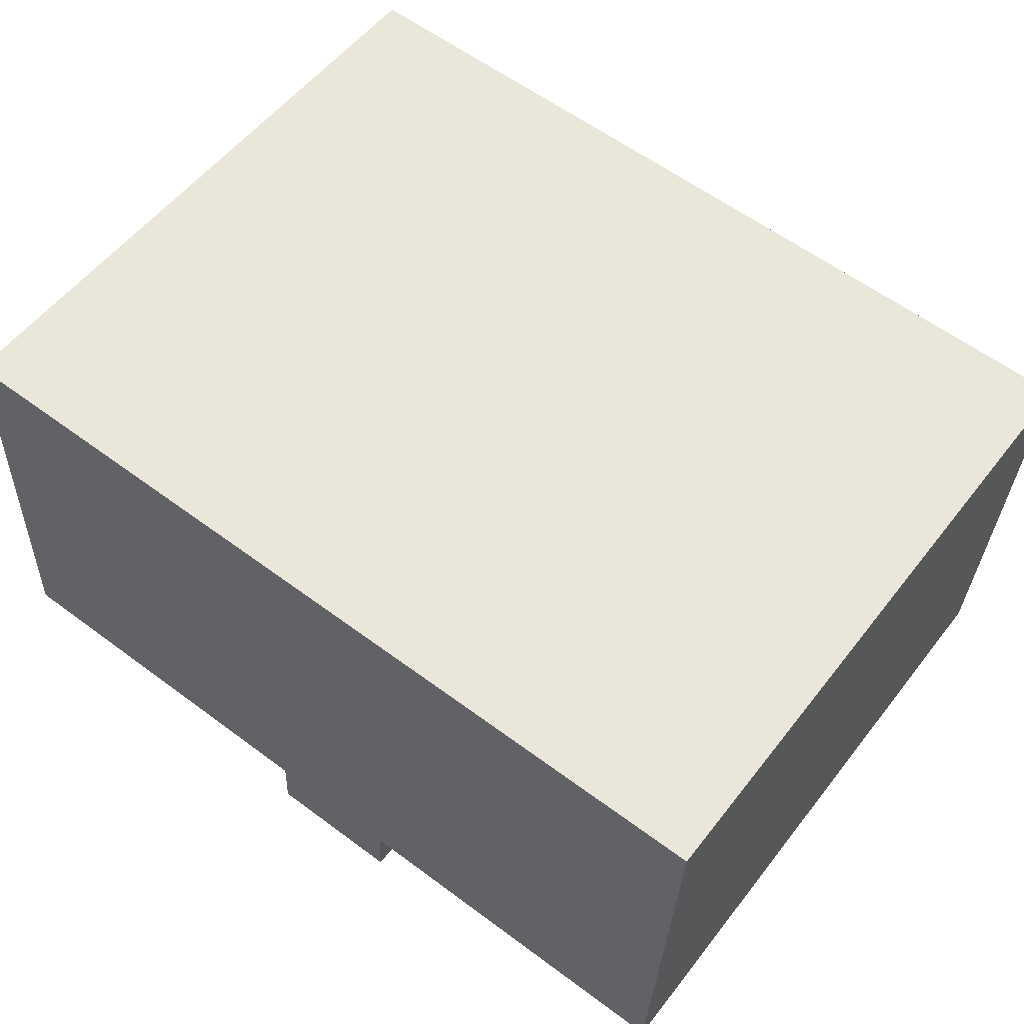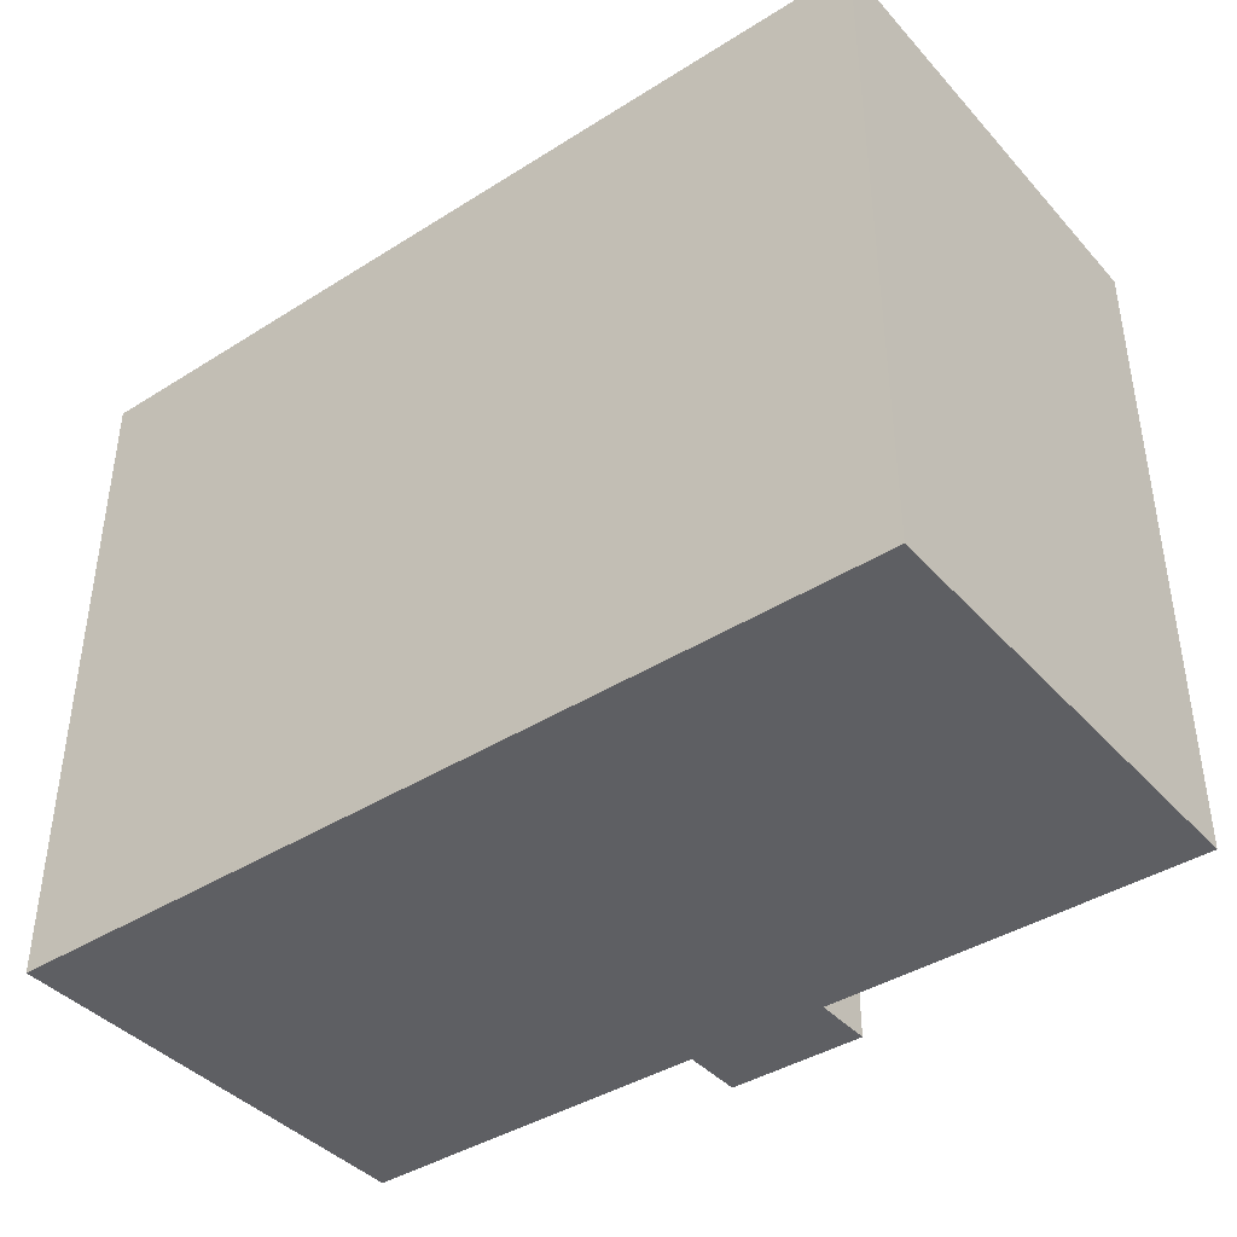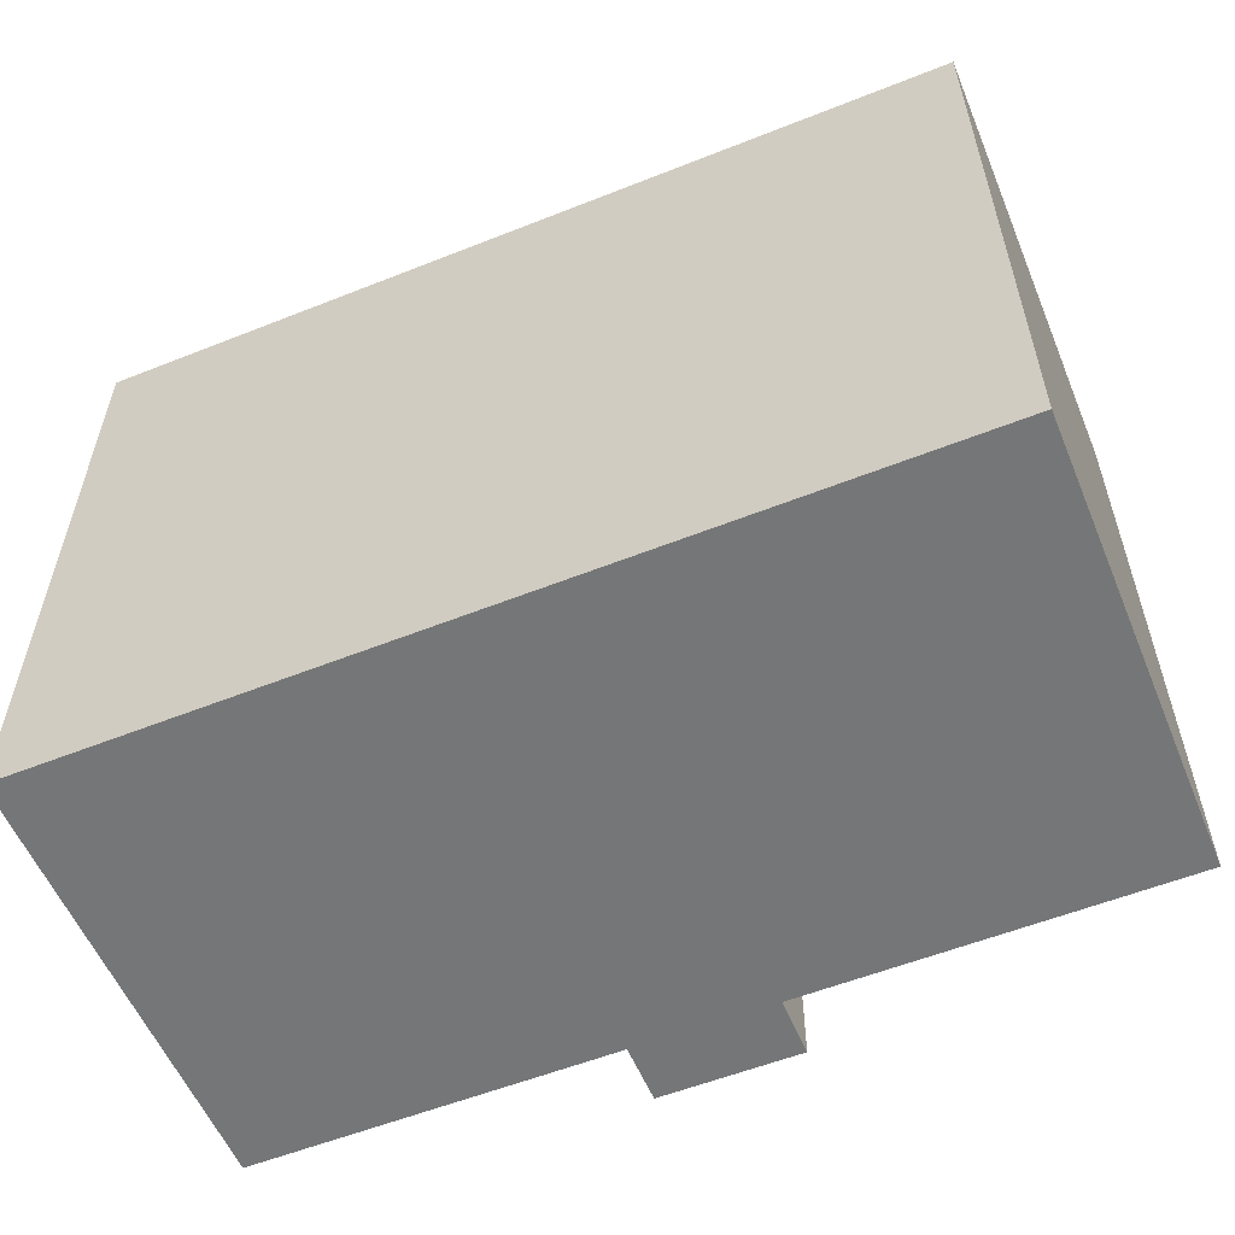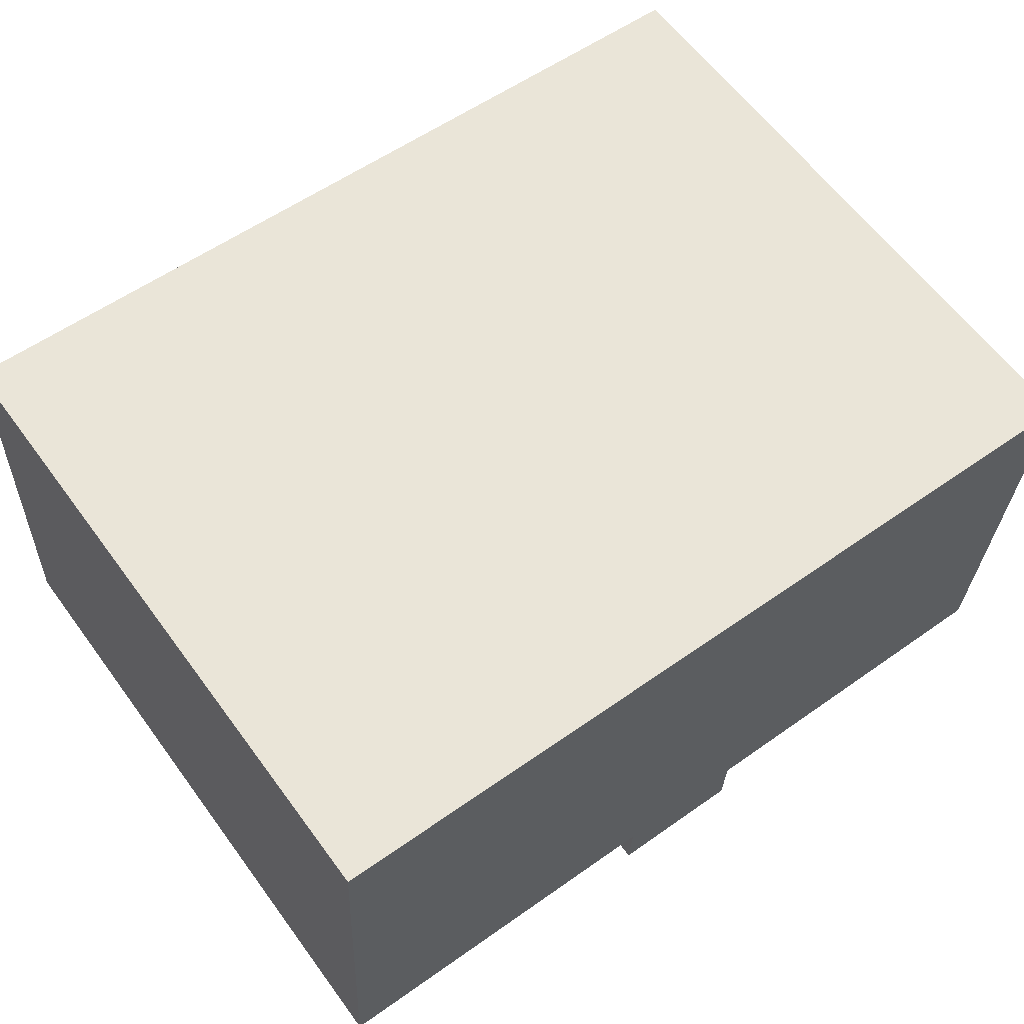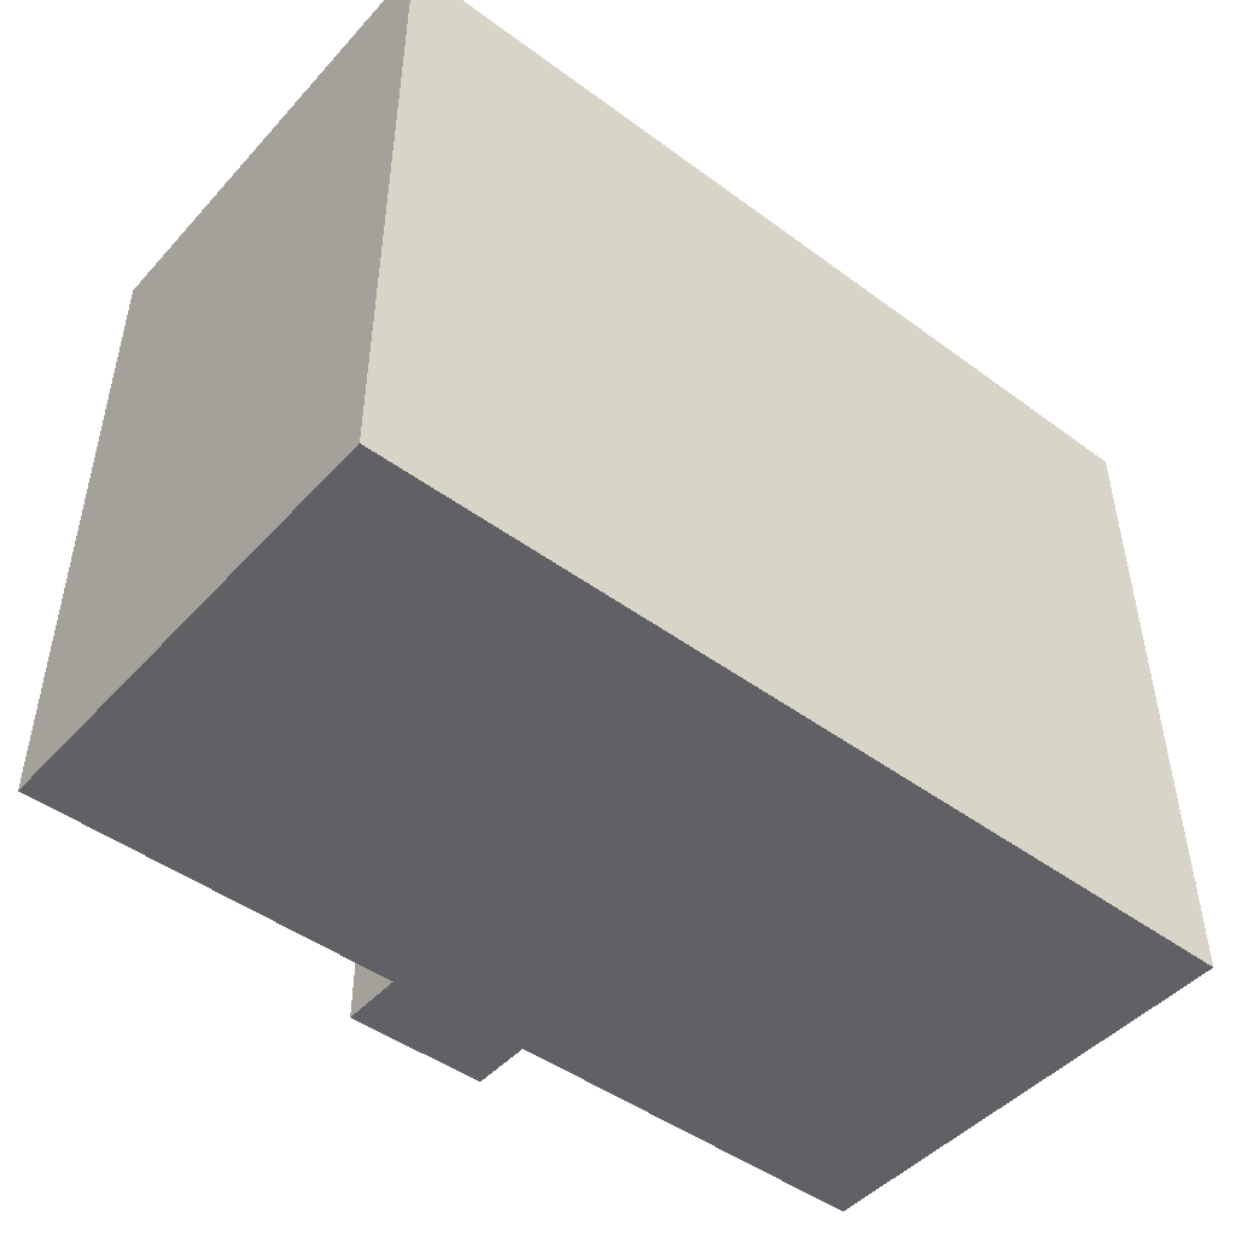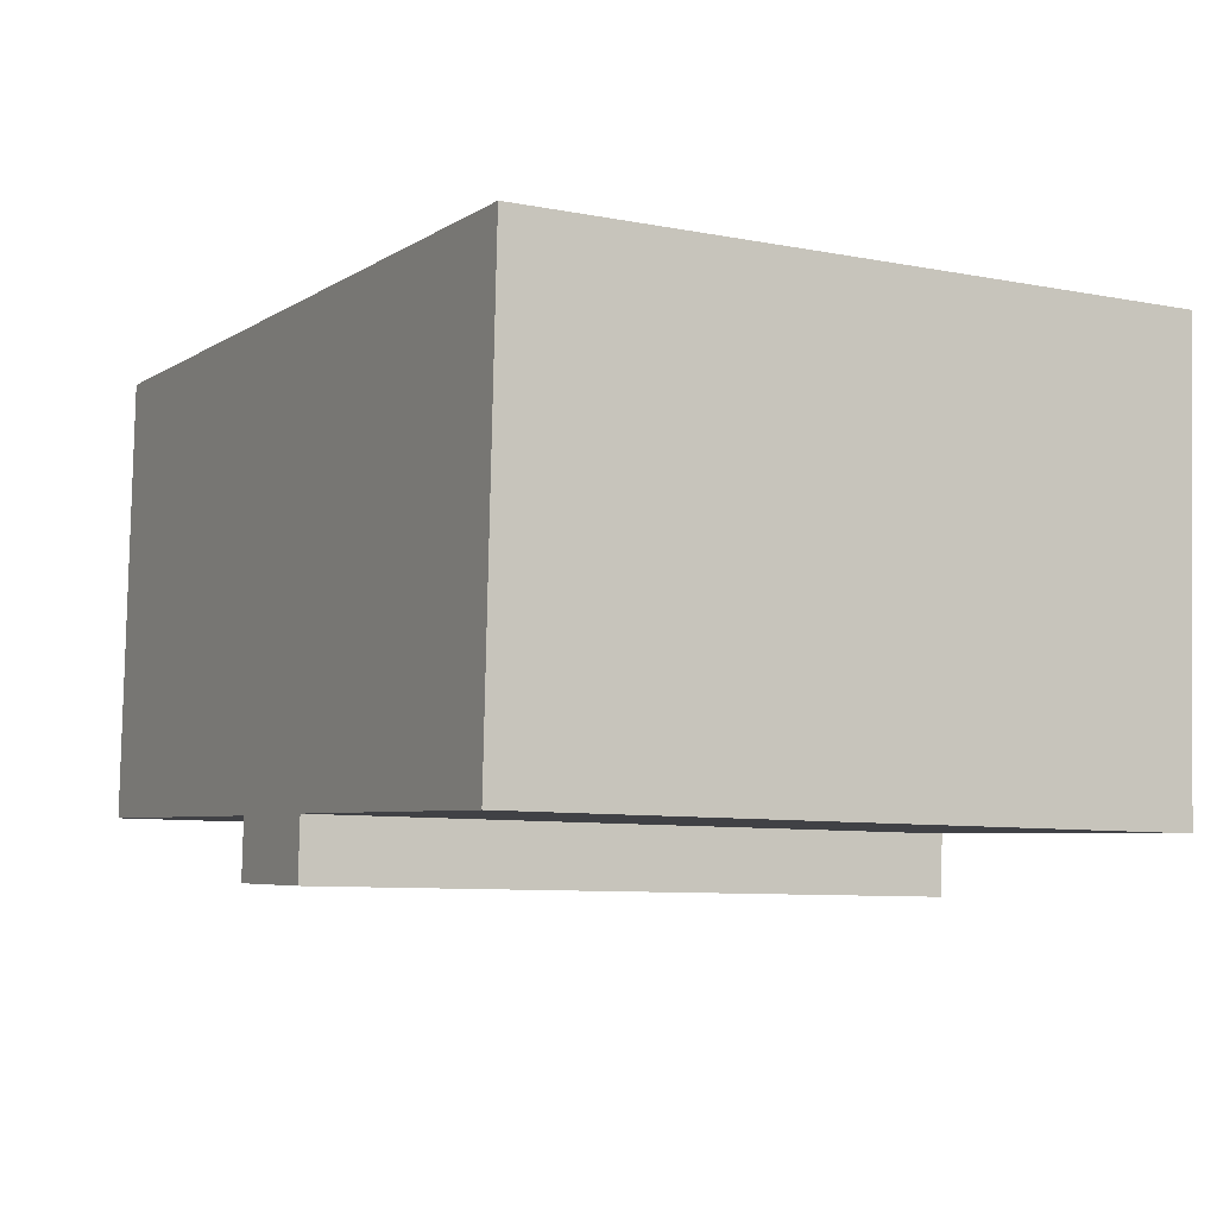
<metadata>
{"format":"obj","ext":"obj","renderer":"f3d","projection":"perspective","resolution":1024,"background":"white","views":[{"elev":55.4,"azim":-142.8,"up":"+Z"},{"elev":-40.8,"azim":34.9,"up":"+Y"},{"elev":-56.7,"azim":19.8,"up":"+Y"},{"elev":61.8,"azim":143.7,"up":"+Z"},{"elev":-47.4,"azim":-42.4,"up":"+Y"},{"elev":-8.2,"azim":-118.1,"up":"+Z"}]}
</metadata>
<code>
v  0 16.62 1.018e-15
v  9.561 16.62 -10.85
v  0.516 16.62 -11.28
v  13.11 16.62 -12.21
v  9.633 16.62 -12.37
v  4.986 16.62 0.237
v  13.04 16.62 -10.7
v  22.43 16.62 -10.26
v  12.16 16.62 0.578
v  21.89 16.62 1.041
v  13.11 7.475e-16 -12.21
v  9.633 7.576e-16 -12.37
v  9.561 6.641e-16 -10.85
v  0.516 6.905e-16 -11.28
v  22.43 6.279e-16 -10.26
v  13.04 6.552e-16 -10.7
v  0 0 0
v  21.89 -6.374e-17 1.041
v  4.986 -1.451e-17 0.237
v  12.16 -3.539e-17 0.578
g defaultobject
f 1 2 3
f 2 4 5
f 4 2 1
f 4 1 6
f 4 6 7
f 7 6 8
f 8 6 9
f 8 9 10
f 11 5 4
f 5 11 12
f 13 3 2
f 3 13 14
f 15 7 8
f 7 15 16
f 12 2 5
f 2 12 13
f 14 1 3
f 1 14 17
f 17 6 1
f 6 17 9
f 9 17 10
f 10 17 18
f 18 17 19
f 18 19 20
f 18 8 10
f 8 18 15
f 16 4 7
f 4 16 11
f 14 19 17
f 19 14 13
f 19 13 20
f 20 13 12
f 20 12 11
f 20 11 16
f 16 18 20
f 18 16 15

</code>
